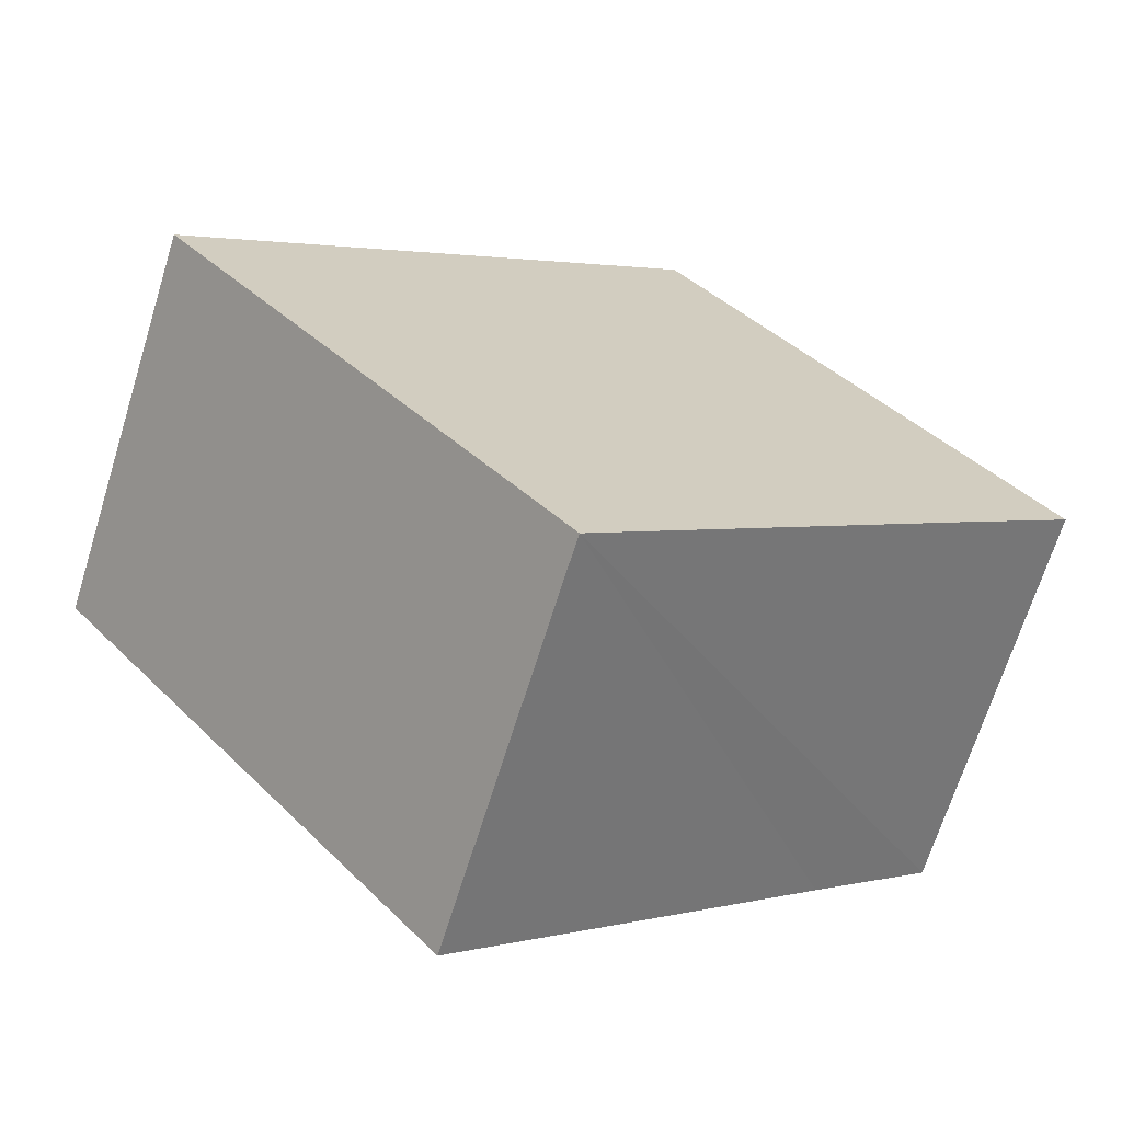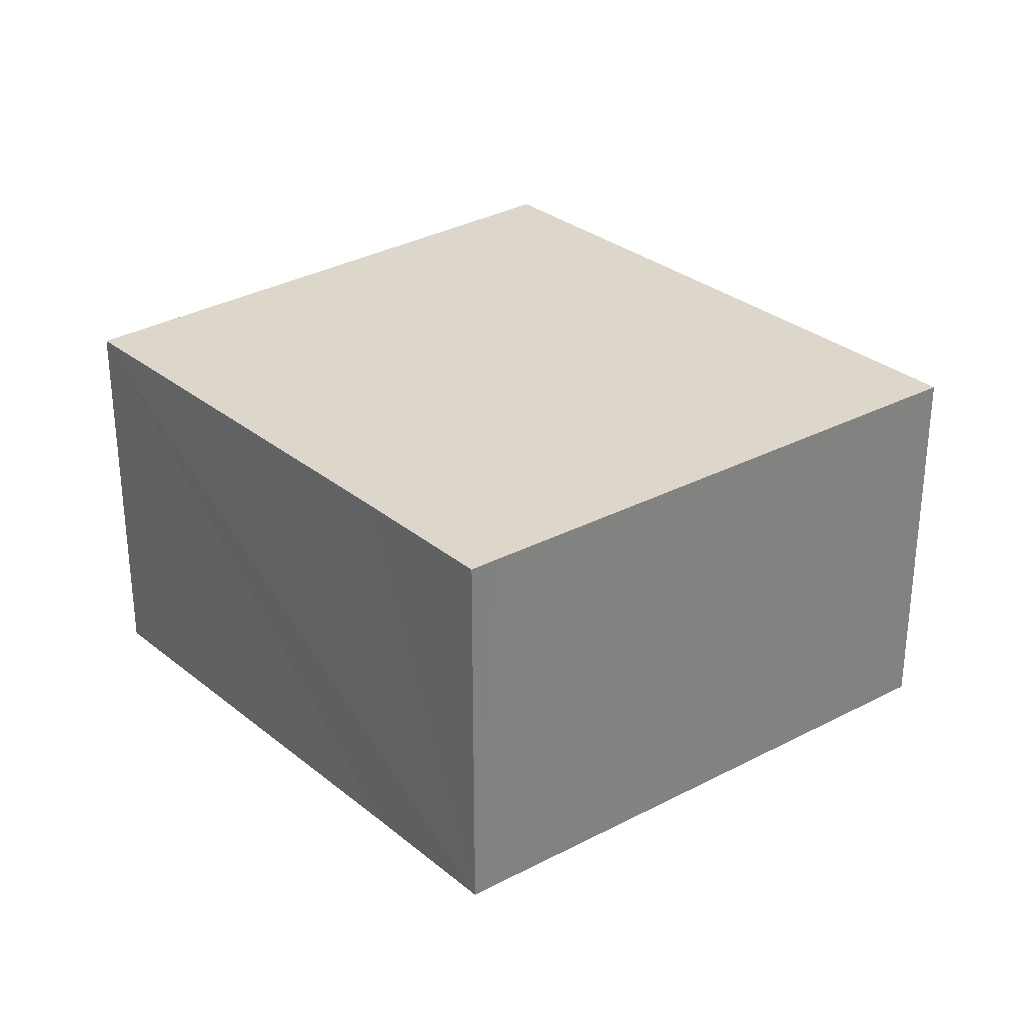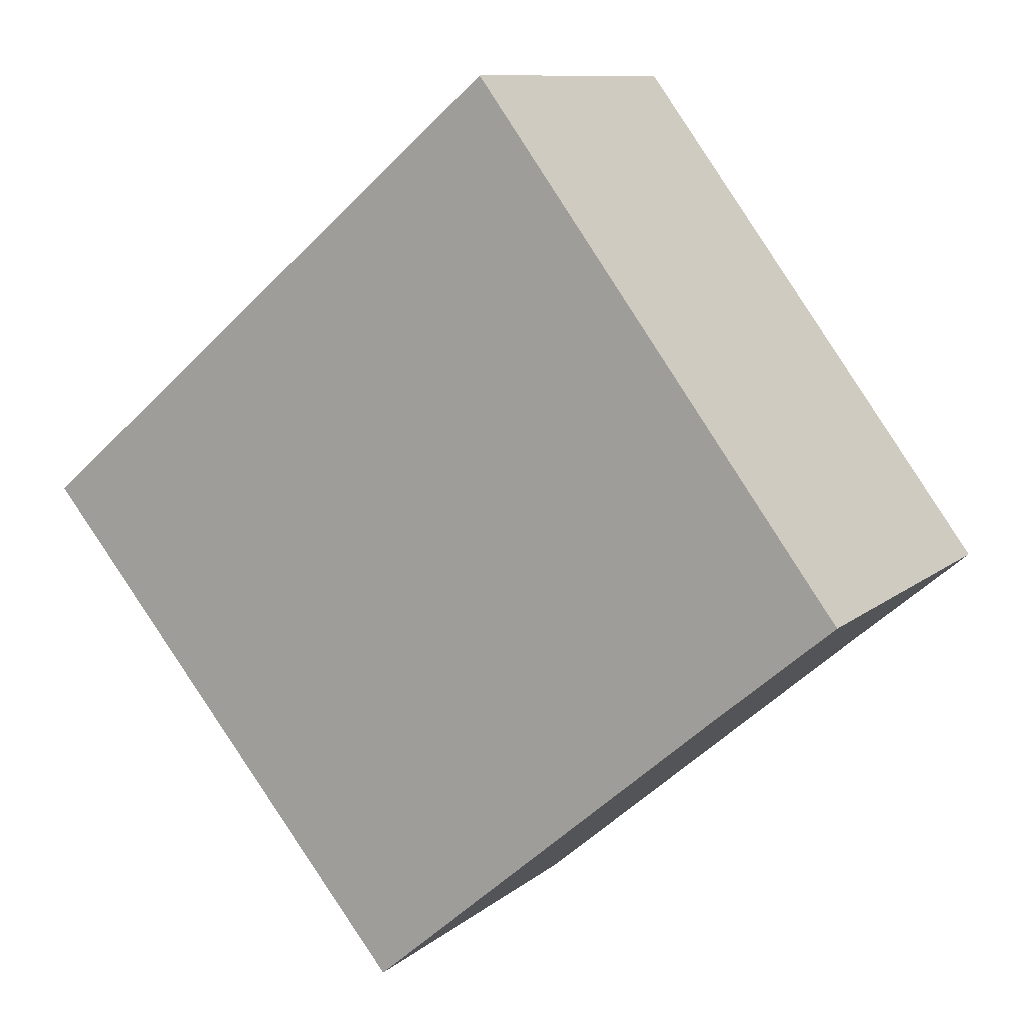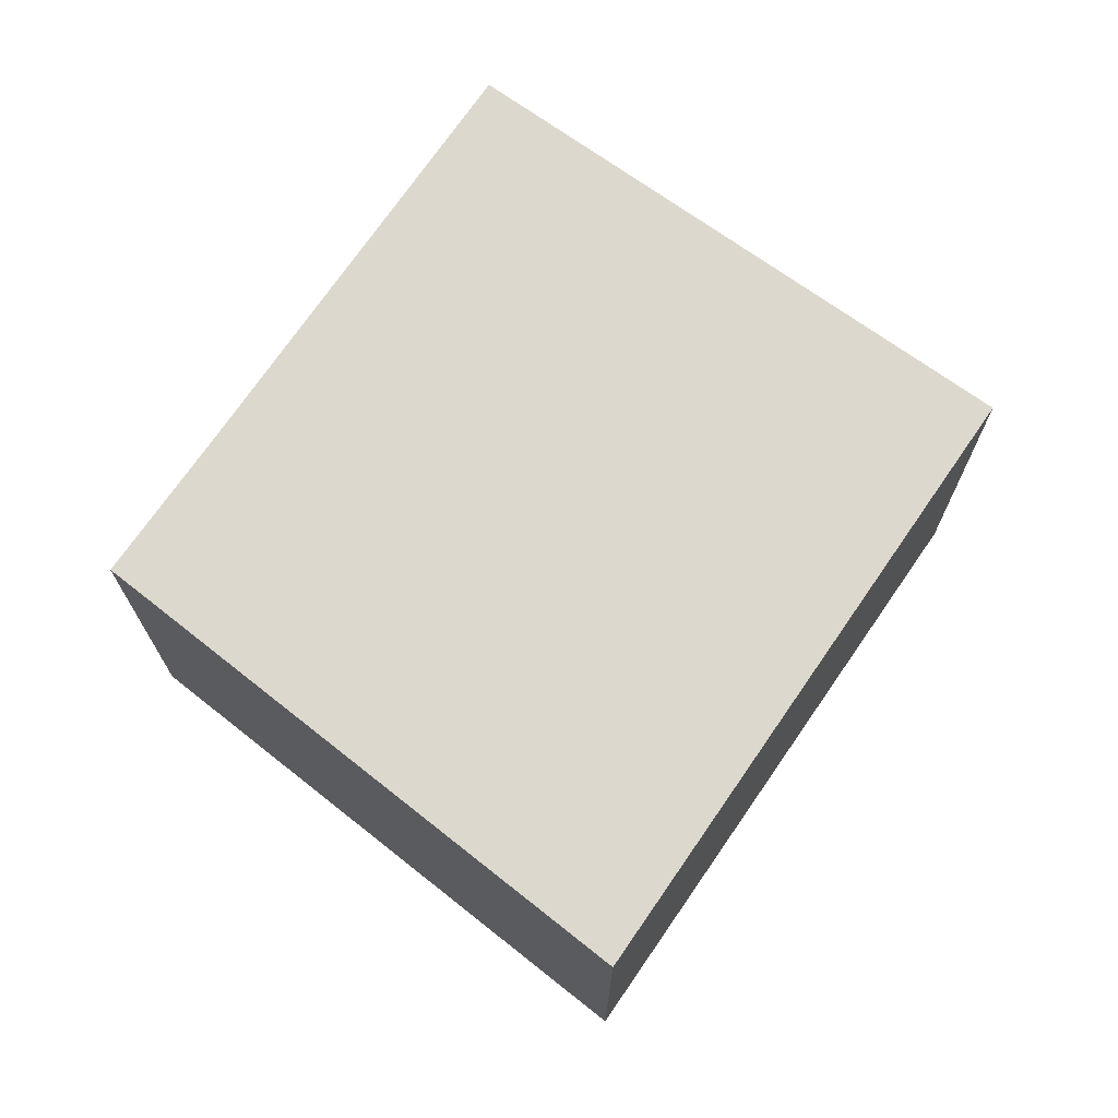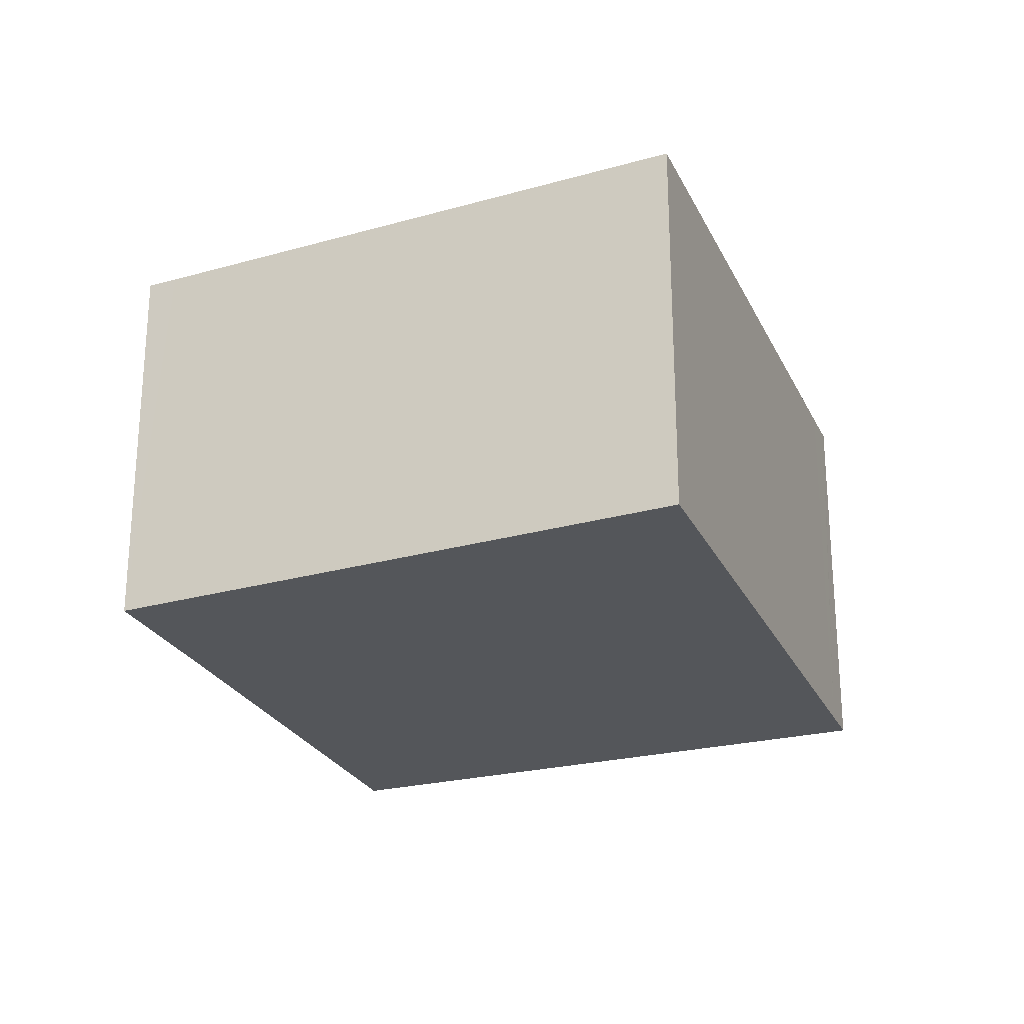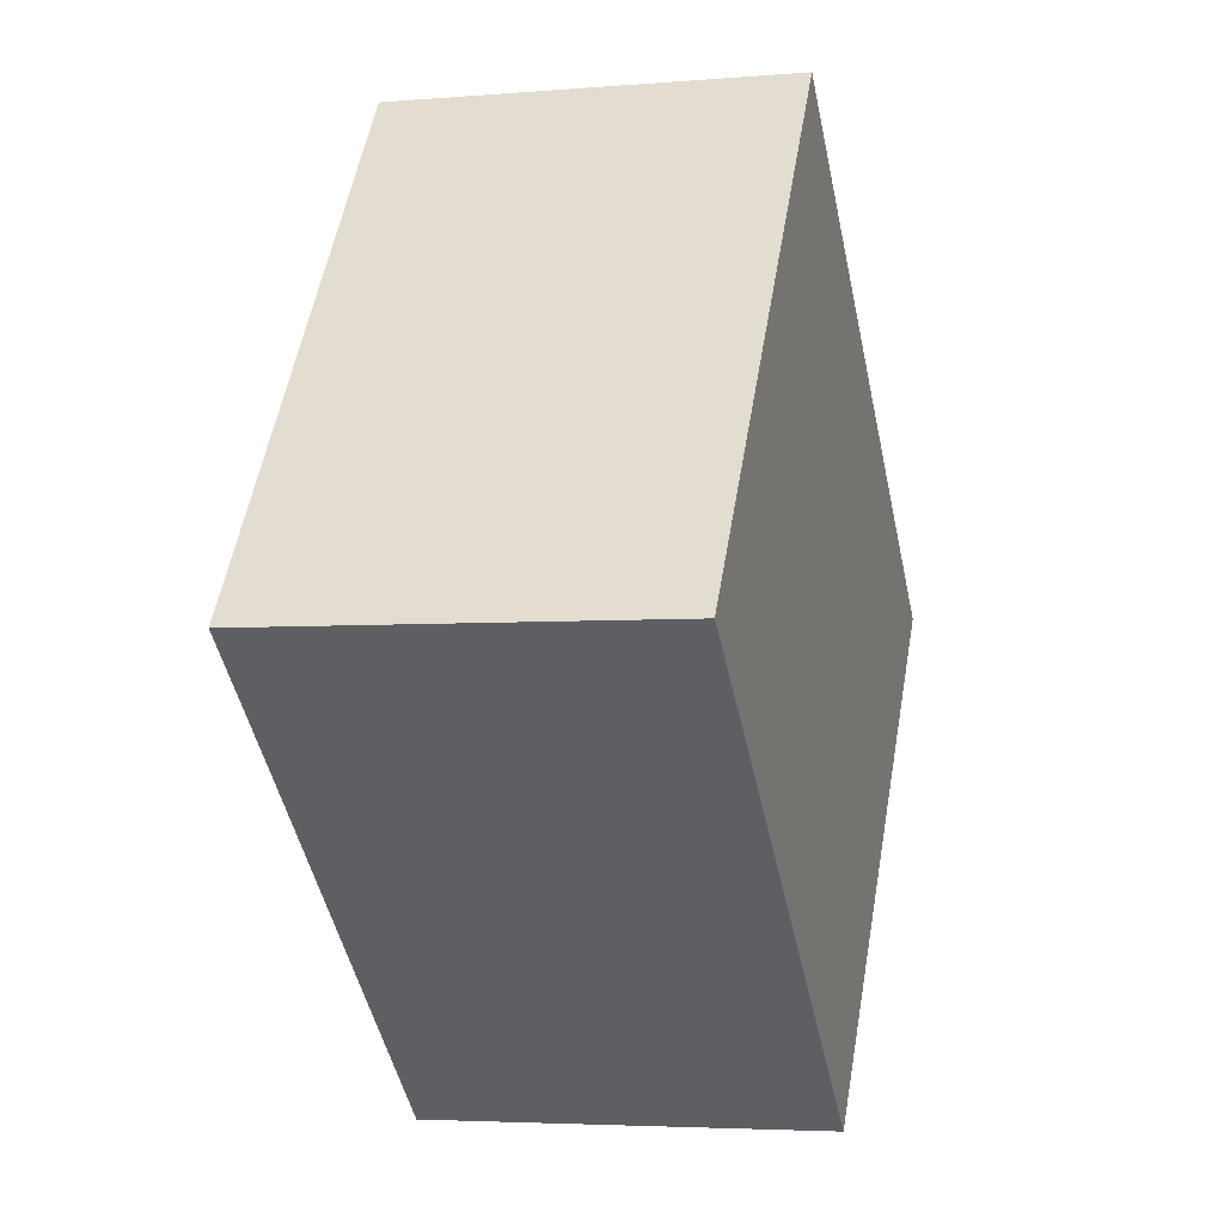
<metadata>
{"format":"obj","ext":"obj","renderer":"f3d","projection":"perspective","resolution":1024,"background":"white","views":[{"elev":-68.6,"azim":162.7,"up":"+Z"},{"elev":30.6,"azim":-90.2,"up":"+Y"},{"elev":10.2,"azim":-152.1,"up":"+Z"},{"elev":72.1,"azim":-14.9,"up":"+Y"},{"elev":-25.3,"azim":-28.6,"up":"+Y"},{"elev":-4.2,"azim":-74.7,"up":"+Z"}]}
</metadata>
<code>
v  1.329 4.287 -1.126
v  5.41 4.287 -4.37
v  5.28 4.287 -4.528
v  9.126 4.287 0.132
v  9.553 4.287 0.649
v  9.528 4.287 0.671
v  9.152 4.287 0.992
v  4.016 4.287 5.388
v  0.212 4.287 0.281
v  0 4.287 2.625e-16
v  0 0 0
v  4.016 -3.299e-16 5.388
v  0.212 -1.721e-17 0.281
v  9.152 -6.074e-17 0.992
v  9.553 -3.974e-17 0.649
v  9.528 -4.109e-17 0.671
v  9.126 -8.083e-18 0.132
v  5.41 2.676e-16 -4.37
v  5.28 2.773e-16 -4.528
v  1.329 6.895e-17 -1.126
g defaultobject
f 1 2 3
f 2 1 4
f 4 1 5
f 5 1 6
f 6 1 7
f 7 1 8
f 8 1 9
f 9 1 10
f 11 9 10
f 9 11 8
f 8 11 12
f 12 11 13
f 12 7 8
f 7 12 14
f 7 14 6
f 6 14 5
f 5 14 15
f 15 14 16
f 15 4 5
f 4 15 2
f 2 15 17
f 2 17 18
f 2 18 3
f 3 18 19
f 1 11 10
f 11 1 3
f 11 3 20
f 20 3 19
f 16 17 15
f 17 16 14
f 17 14 12
f 17 12 18
f 18 12 19
f 19 12 20
f 20 12 13
f 20 13 11

</code>
